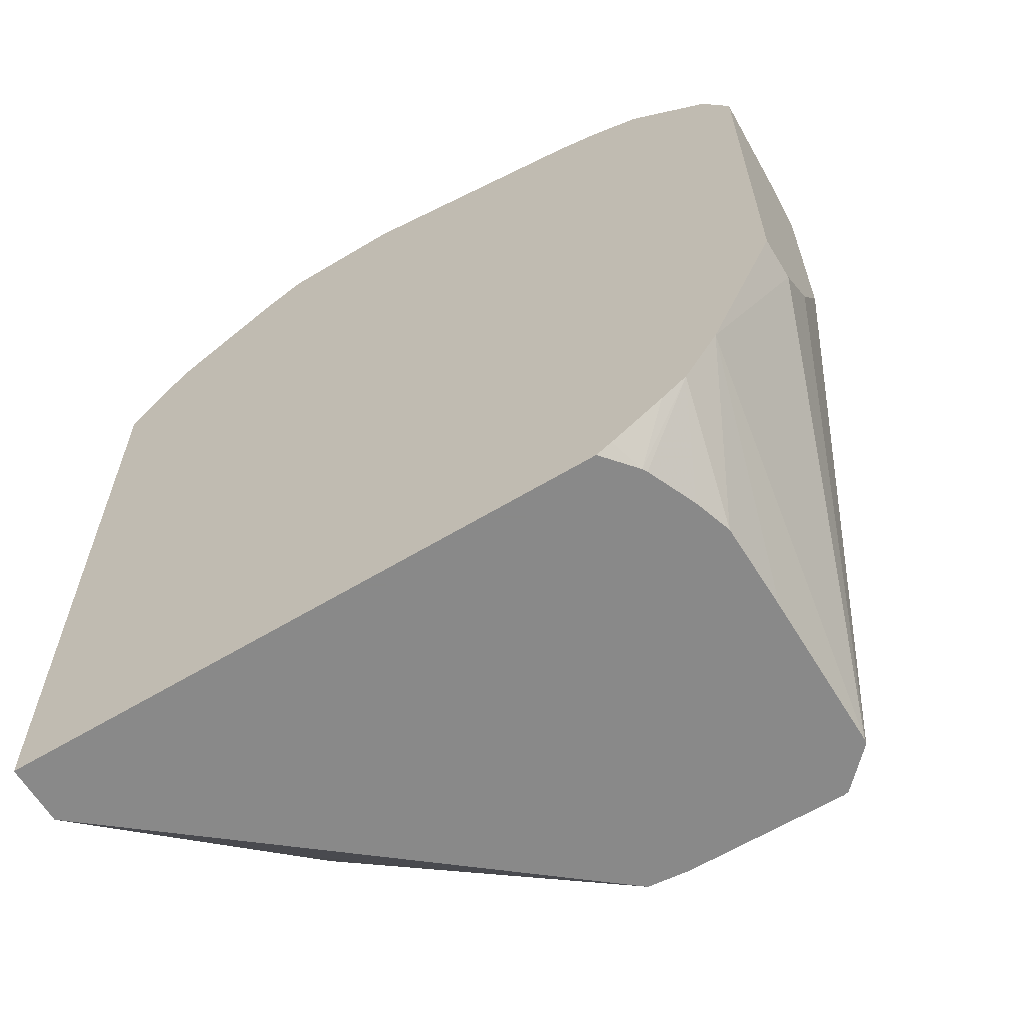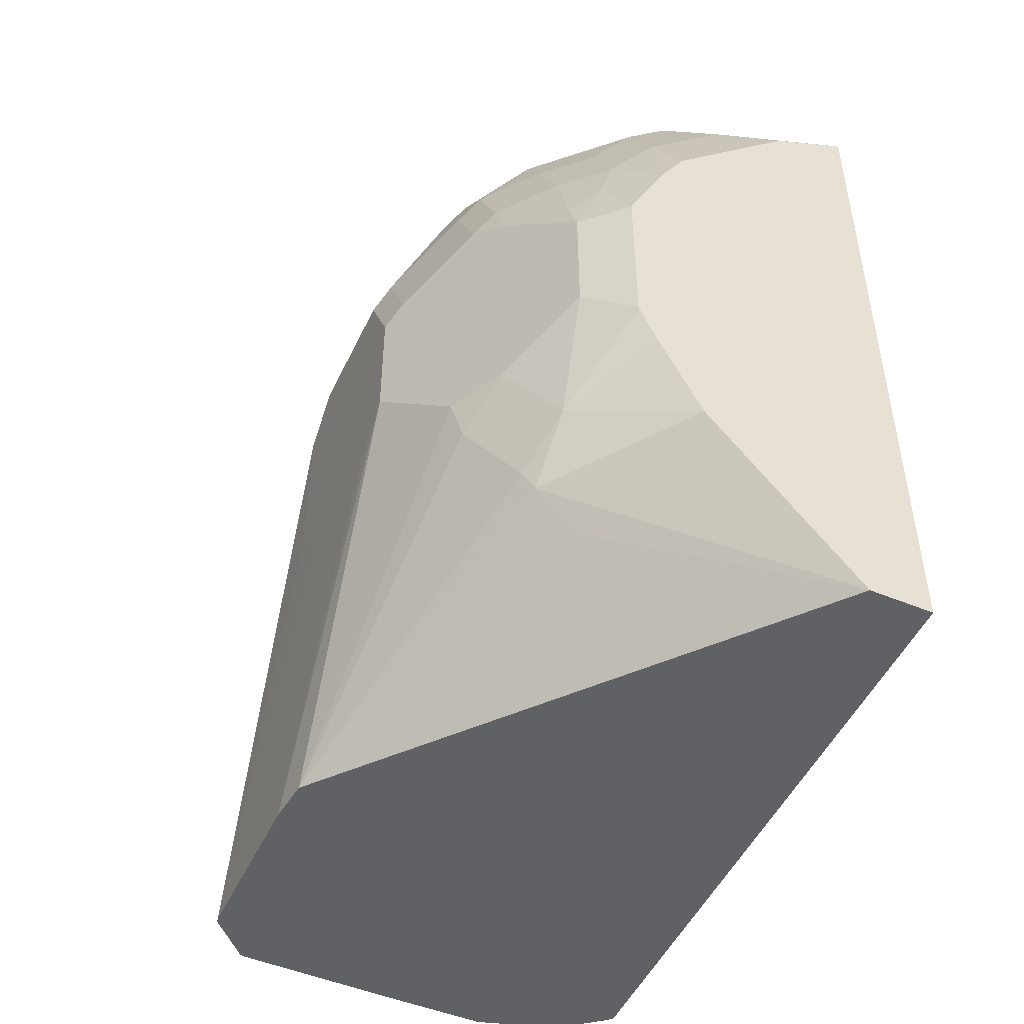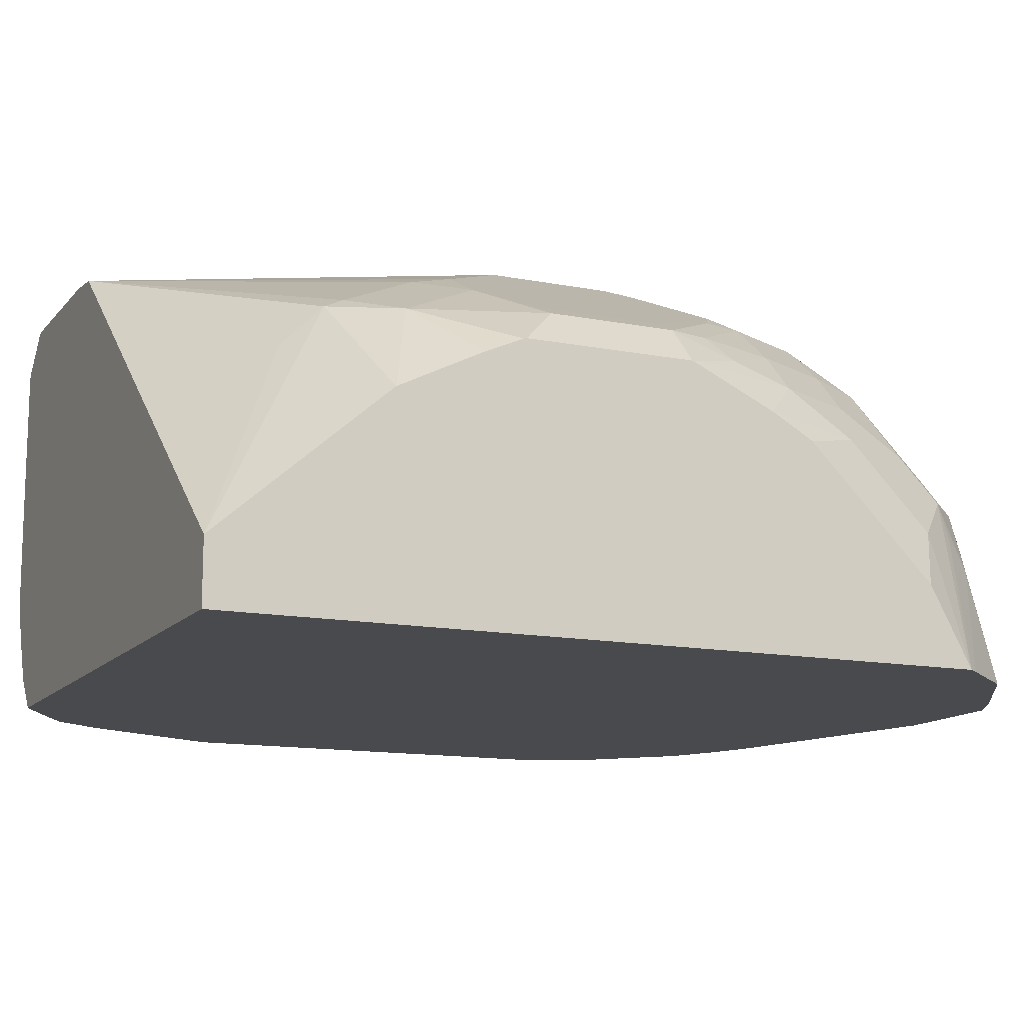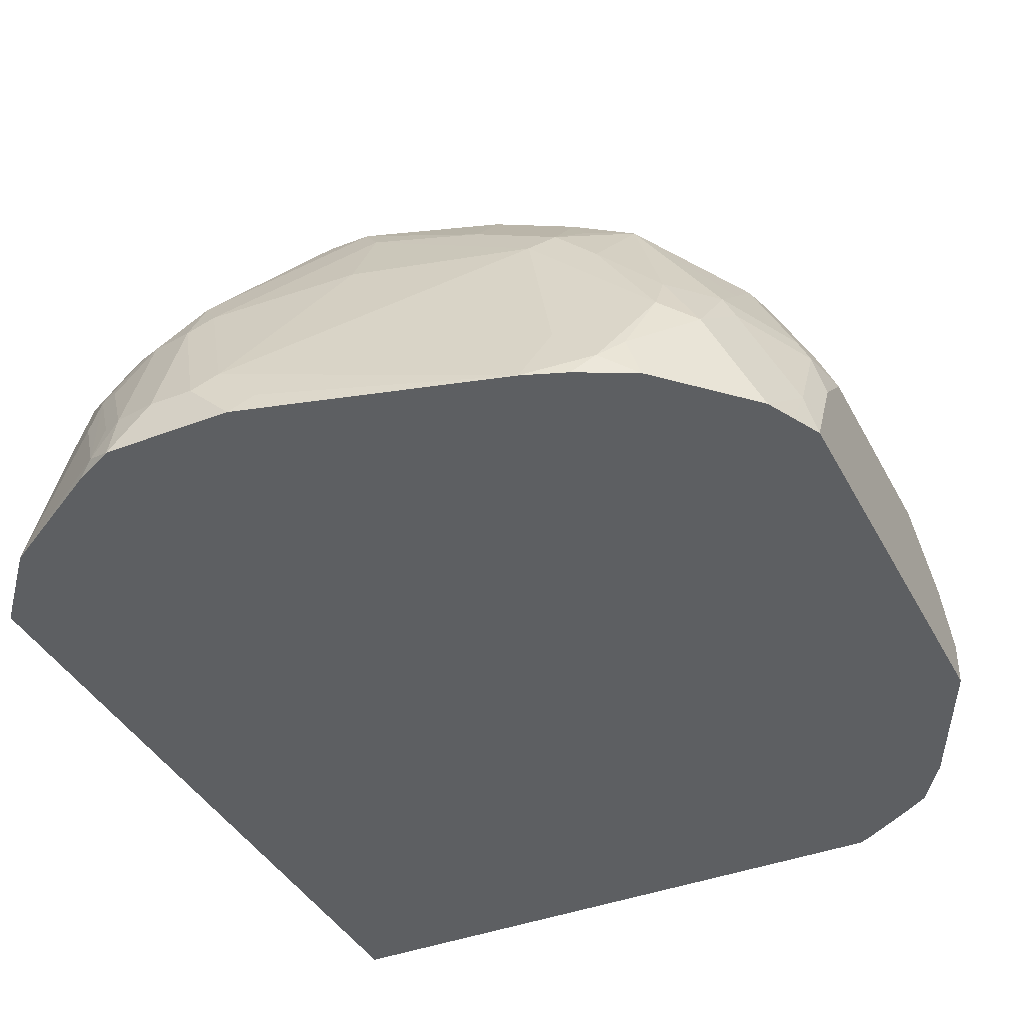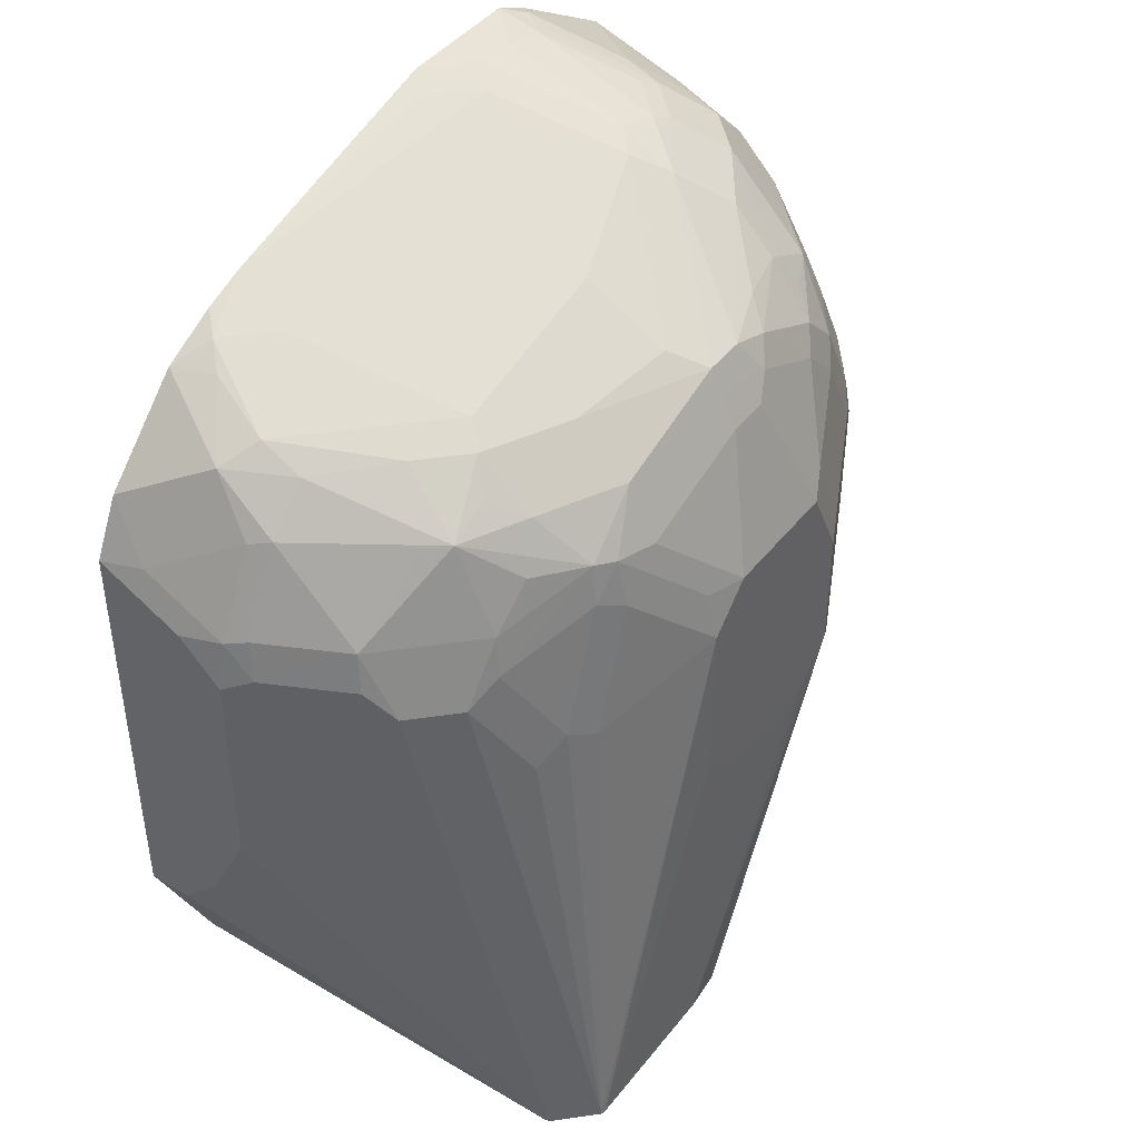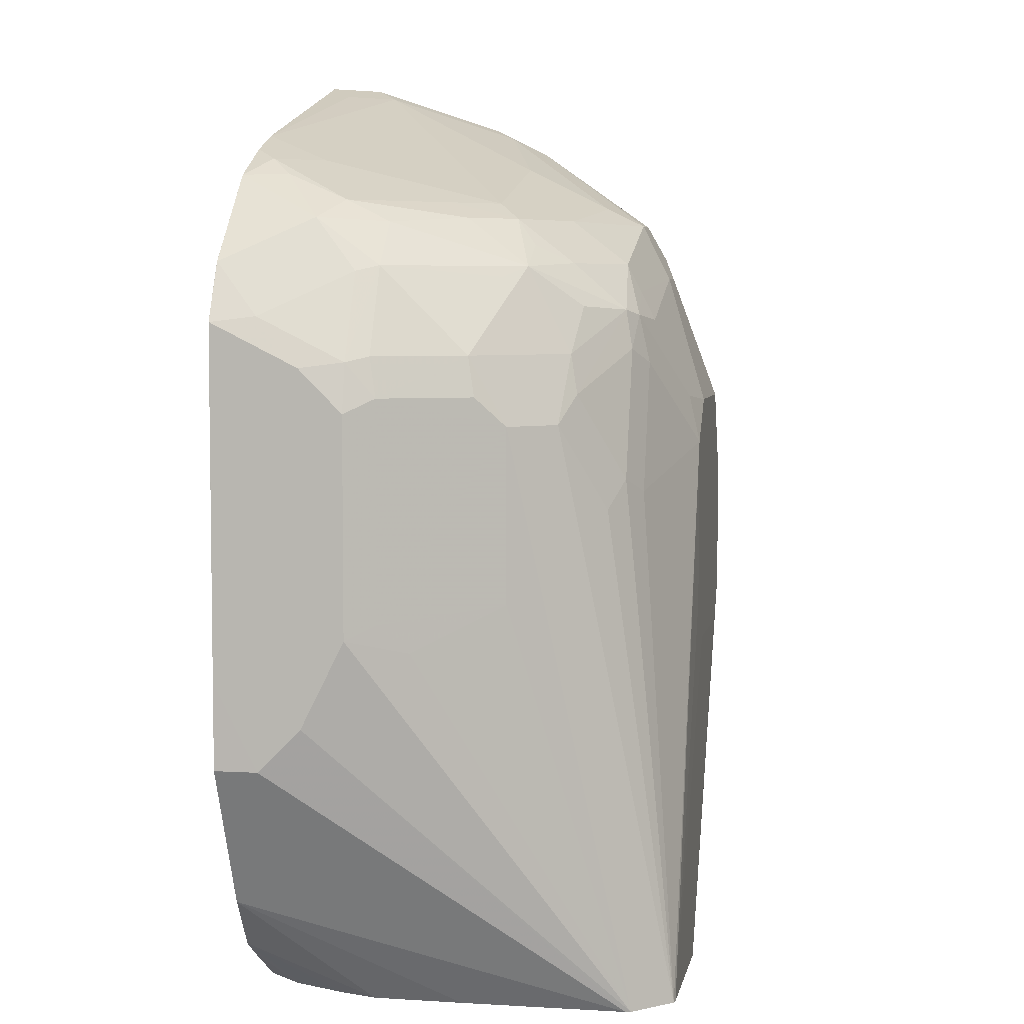
<metadata>
{"format":"obj","ext":"obj","renderer":"f3d","projection":"perspective","resolution":1024,"background":"white","views":[{"elev":-63.0,"azim":31.3,"up":"+Z"},{"elev":-49.6,"azim":-114.7,"up":"+Z"},{"elev":-13.0,"azim":-114.4,"up":"+Y"},{"elev":-39.7,"azim":25.6,"up":"+Y"},{"elev":43.5,"azim":125.2,"up":"+Z"},{"elev":5.3,"azim":100.4,"up":"+Z"}]}
</metadata>
<code>
v 0.2223 0.03777 0.3218
v 0.2264 0.03777 0.3268
v 0.2523 0.1009 0.3342
v 0.2554 0.1183 0.3311
v 0.2365 0.09934 0.3122
v 0.2223 0.07331 0.3027
v 0.2223 0.03777 -0.01819
v 0.2506 0.03777 0.3554
v 0.2586 0.0883 0.3468
v 0.2554 0.1372 0.3122
v 0.2743 0.1183 0.35
v 0.2365 0.1372 0.2743
v 0.2318 0.09697 0.3027
v 0.2223 0.1112 0.2649
v 0.2223 0.06586 -0.01819
v 0.4997 0.03777 -0.01819
v 0.3027 0.03777 0.3878
v 0.309 0.04415 0.391
v 0.2901 0.082 0.3721
v 0.2712 0.1009 0.3532
v 0.2743 0.1561 0.3122
v 0.2586 0.1577 0.2838
v 0.2933 0.09934 0.3689
v 0.2933 0.1372 0.35
v 0.2397 0.1577 0.2459
v 0.2223 0.1409 0.227
v 0.2223 0.1301 0.246
v 0.2791 0.1608 0.02838
v 0.4162 0.2237 -0.01819
v 0.2223 0.1318 0.05746
v 0.2602 0.1608 0.04733
v 0.2791 0.1797 0.04733
v 0.5006 0.03879 -0.01819
v 0.5067 0.03777 -0.01428
v 0.3216 0.03777 0.3973
v 0.3217 0.03785 0.3973
v 0.3217 0.05914 0.3926
v 0.3122 0.06151 0.3878
v 0.2933 0.175 0.3122
v 0.2775 0.1766 0.2838
v 0.2586 0.1766 0.2459
v 0.3027 0.09697 0.3736
v 0.3217 0.1159 0.3736
v 0.3122 0.1183 0.3689
v 0.3217 0.1577 0.3468
v 0.3217 0.1766 0.3279
v 0.2365 0.1655 0.2175
v 0.2223 0.1585 0.1892
v 0.4351 0.2256 -0.01819
v 0.2814 0.1845 0.05677
v 0.3004 0.2034 0.09464
v 0.3027 0.2081 0.1135
v 0.3406 0.227 0.1514
v 0.2223 0.1507 0.09529
v 0.2586 0.1766 0.07568
v 0.5118 0.05217 -0.01819
v 0.5299 0.03777 7.267e-05
v 0.3405 0.03777 0.3973
v 0.3406 0.05676 0.3973
v 0.3122 0.1845 0.3122
v 0.3217 0.1963 0.3027
v 0.3027 0.1963 0.2838
v 0.2933 0.1845 0.2932
v 0.2838 0.1963 0.2459
v 0.246 0.1774 0.2081
v 0.3406 0.1135 0.3784
v 0.3406 0.1261 0.3721
v 0.3406 0.1387 0.3658
v 0.3595 0.1829 0.3342
v 0.35 0.1845 0.3311
v 0.3595 0.1963 0.3216
v 0.2397 0.1766 0.1892
v 0.2223 0.1585 0.1135
v 0.5086 0.2256 -0.01819
v 0.3595 0.227 0.1325
v 0.2775 0.1955 0.1135
v 0.2901 0.2018 0.1135
v 0.2523 0.1829 0.1325
v 0.3153 0.2144 0.1514
v 0.3406 0.227 0.2081
v 0.2223 0.1581 0.1122
v 0.2397 0.1766 0.1325
v 0.513 0.05426 -0.01819
v 0.5411 0.03777 0.007556
v 0.3783 0.03777 0.3973
v 0.3595 0.05676 0.3973
v 0.3311 0.2034 0.2932
v 0.3122 0.2034 0.2743
v 0.2933 0.2034 0.2365
v 0.2775 0.1955 0.227
v 0.35 0.123 0.3736
v 0.3973 0.1955 0.3279
v 0.3784 0.1955 0.3279
v 0.369 0.2034 0.3122
v 0.2554 0.1845 0.1986
v 0.2523 0.1829 0.1892
v 0.5108 0.2251 -0.01819
v 0.4162 0.227 0.1325
v 0.4351 0.227 0.1514
v 0.4351 0.227 0.227
v 0.3153 0.2144 0.2081
v 0.3311 0.2223 0.2175
v 0.3595 0.227 0.2459
v 0.5223 0.0757 -0.01819
v 0.5562 0.03777 0.03029
v 0.5278 0.09267 -0.01819
v 0.3784 0.03785 0.3973
v 0.4919 0.03777 0.3666
v 0.369 0.06623 0.3926
v 0.35 0.2223 0.2554
v 0.3879 0.1041 0.3736
v 0.4068 0.1419 0.3547
v 0.4068 0.1797 0.3358
v 0.4541 0.1703 0.3287
v 0.4541 0.1955 0.309
v 0.3973 0.2018 0.3153
v 0.3784 0.2018 0.3153
v 0.3784 0.2081 0.3027
v 0.5278 0.2081 -0.01819
v 0.4919 0.2081 0.2081
v 0.5045 0.2018 0.2144
v 0.5171 0.1955 0.2018
v 0.536 0.1766 0.2396
v 0.555 0.1577 0.2396
v 0.4162 0.227 0.2459
v 0.4351 0.2223 0.2483
v 0.473 0.2034 0.2862
v 0.473 0.2081 0.2648
v 0.5864 0.03777 0.09447
v 0.5283 0.1324 -0.01819
v 0.5283 0.2059 -0.01819
v 0.5865 0.05676 0.09464
v 0.3879 0.04732 0.3926
v 0.4919 0.03785 0.3666
v 0.5108 0.03777 0.3595
v 0.4824 0.1419 0.3358
v 0.4446 0.1608 0.3358
v 0.4919 0.1514 0.3287
v 0.4919 0.1766 0.309
v 0.4824 0.1987 0.2885
v 0.4541 0.2018 0.2964
v 0.3973 0.2081 0.3027
v 0.555 0.1577 0.164
v 0.5739 0.1198 0.1451
v 0.5865 0.09461 0.1514
v 0.5865 0.0757 0.1135
v 0.4856 0.2018 0.2712
v 0.5234 0.1829 0.2522
v 0.5203 0.1797 0.2696
v 0.5581 0.1419 0.2696
v 0.5613 0.145 0.2522
v 0.5802 0.1072 0.2522
v 0.4541 0.2081 0.2838
v 0.5865 0.03785 0.09464
v 0.5865 0.03777 0.09468
v 0.5866 0.03777 0.1325
v 0.5203 0.04732 0.3547
v 0.5014 0.06623 0.3547
v 0.536 0.03777 0.3469
v 0.5014 0.123 0.3358
v 0.5108 0.1324 0.3287
v 0.5203 0.1608 0.3074
v 0.5014 0.1608 0.3169
v 0.5108 0.1703 0.3027
v 0.5045 0.1829 0.2901
v 0.5802 0.1072 0.1577
v 0.5865 0.09461 0.2459
v 0.5298 0.1514 0.3027
v 0.5581 0.123 0.2885
v 0.577 0.1041 0.2696
v 0.5818 0.09461 0.2672
v 0.5865 0.03785 0.2838
v 0.5865 0.03777 0.2649
v 0.5865 0.0757 0.2648
v 0.5298 0.05676 0.3476
v 0.5392 0.08515 0.3358
v 0.5739 0.03777 0.309
v 0.5739 0.03785 0.309
v 0.555 0.0757 0.3279
v 0.5392 0.1041 0.3263
v 0.5581 0.1041 0.3074
v 0.5628 0.09461 0.3051
v 0.5818 0.05676 0.2862
v 0.5802 0.03785 0.2964
v 0.5802 0.03777 0.2964
v 0.5865 0.03777 0.2838
f 107 134 133
f 107 108 134
f 105 132 129
f 105 131 132
f 105 130 131
f 105 106 130
f 103 142 125
f 103 118 142
f 97 120 121
f 100 128 120
f 100 127 128
f 100 126 127
f 100 125 126
f 97 124 119
f 97 123 124
f 97 122 123
f 97 121 122
f 97 100 120
f 102 110 103
f 108 135 134
f 114 136 138
f 109 134 136
f 120 128 121
f 119 146 131
f 119 145 146
f 119 144 145
f 119 143 144
f 119 124 143
f 116 118 117
f 116 142 118
f 116 141 142
f 109 133 134
f 115 127 141
f 115 139 140
f 114 137 136
f 114 139 115
f 114 138 139
f 113 137 114
f 112 137 113
f 112 136 137
f 111 136 112
f 109 136 111
f 115 140 127
f 94 103 110
f 86 133 109
f 94 117 118
f 80 102 103
f 80 101 102
f 78 101 79
f 78 96 101
f 76 78 77
f 76 82 78
f 74 100 97
f 74 99 100
f 74 98 99
f 73 82 81
f 72 78 82
f 72 96 78
f 72 95 96
f 72 89 95
f 72 90 89
f 71 94 87
f 71 93 94
f 121 128 147
f 70 93 71
f 83 104 84
f 84 104 106
f 84 106 105
f 85 108 107
f 93 117 94
f 92 117 93
f 92 116 117
f 92 141 116
f 92 115 141
f 92 114 115
f 92 113 114
f 91 113 92
f 91 112 113
f 94 118 103
f 91 111 112
f 89 96 95
f 89 101 96
f 89 102 101
f 88 102 89
f 88 110 102
f 87 94 110
f 87 110 88
f 86 109 91
f 86 107 133
f 91 109 111
f 121 147 148
f 149 162 150
f 122 148 123
f 162 181 168
f 162 180 181
f 161 180 162
f 161 176 180
f 160 176 161
f 159 179 175
f 159 178 179
f 159 177 178
f 158 176 160
f 157 176 158
f 157 175 176
f 157 159 175
f 156 174 172
f 156 167 174
f 156 172 173
f 154 156 155
f 152 171 167
f 152 170 171
f 150 152 151
f 162 165 164
f 150 170 152
f 167 171 174
f 169 181 170
f 69 93 70
f 179 181 180
f 179 182 181
f 178 182 179
f 178 183 182
f 178 184 183
f 178 185 184
f 177 185 178
f 176 179 180
f 175 179 176
f 172 174 183
f 172 186 173
f 172 185 186
f 172 184 185
f 172 183 184
f 171 183 174
f 171 182 183
f 171 181 182
f 170 181 171
f 168 181 169
f 150 169 170
f 150 168 169
f 150 162 168
f 134 135 157
f 132 156 154
f 132 146 156
f 131 146 132
f 129 154 155
f 129 132 154
f 127 153 141
f 127 147 128
f 127 140 147
f 125 127 126
f 125 153 127
f 125 142 153
f 124 166 143
f 124 152 166
f 124 151 152
f 124 150 151
f 123 150 124
f 123 149 150
f 123 148 149
f 134 157 158
f 134 158 136
f 135 159 157
f 136 160 138
f 149 165 162
f 145 167 156
f 145 152 167
f 145 166 152
f 145 156 146
f 144 166 145
f 143 166 144
f 141 153 142
f 140 148 147
f 121 148 122
f 140 149 148
f 140 164 165
f 139 163 162
f 139 164 140
f 139 162 164
f 138 163 139
f 138 162 163
f 138 161 162
f 138 160 161
f 136 158 160
f 140 165 149
f 68 93 69
f 16 33 34
f 68 91 92
f 10 21 22
f 10 11 21
f 9 20 11
f 8 20 9
f 8 19 20
f 8 18 19
f 8 17 18
f 7 33 16
f 7 56 33
f 7 83 56
f 7 104 83
f 7 106 104
f 7 130 106
f 7 131 130
f 7 119 131
f 7 97 119
f 7 74 97
f 7 49 74
f 7 29 49
f 10 22 12
f 7 15 29
f 11 20 19
f 11 23 44
f 21 39 40
f 18 23 19
f 18 38 23
f 18 37 38
f 18 36 37
f 17 36 18
f 17 35 36
f 15 32 28
f 15 31 32
f 15 30 31
f 15 28 29
f 13 27 14
f 12 27 13
f 12 26 27
f 12 25 26
f 12 22 25
f 11 39 21
f 11 24 39
f 11 44 24
f 11 19 23
f 21 40 22
f 6 13 14
f 5 12 13
f 1 57 84
f 1 34 57
f 1 16 34
f 1 7 16
f 1 15 7
f 1 30 15
f 1 54 30
f 1 81 54
f 1 73 81
f 1 48 73
f 1 26 48
f 1 27 26
f 1 14 27
f 1 6 14
f 1 5 6
f 1 4 5
f 1 3 4
f 1 2 3
f 68 92 93
f 1 84 105
f 5 13 6
f 1 105 129
f 1 155 156
f 4 11 10
f 4 9 11
f 4 12 5
f 4 10 12
f 2 9 3
f 2 8 9
f 1 8 2
f 1 17 8
f 1 35 17
f 1 58 35
f 1 85 58
f 1 108 85
f 1 135 108
f 1 159 135
f 1 177 159
f 1 185 177
f 1 186 185
f 1 173 186
f 1 156 173
f 1 129 155
f 22 40 41
f 3 9 4
f 23 38 37
f 53 79 101
f 52 79 53
f 52 78 79
f 52 77 78
f 51 77 52
f 51 76 77
f 50 76 51
f 50 55 76
f 49 98 74
f 49 75 98
f 49 53 75
f 48 82 73
f 48 72 82
f 47 72 48
f 47 65 72
f 46 61 60
f 46 71 61
f 46 70 71
f 45 70 46
f 53 101 80
f 53 80 103
f 53 103 125
f 53 100 99
f 67 91 68
f 22 41 25
f 66 86 91
f 66 91 67
f 65 90 72
f 64 90 65
f 64 89 90
f 62 89 64
f 62 88 89
f 45 69 70
f 61 71 87
f 61 87 88
f 59 86 66
f 56 84 57
f 56 83 84
f 55 82 76
f 55 81 82
f 54 81 55
f 53 98 75
f 53 99 98
f 61 88 62
f 45 68 69
f 53 125 100
f 43 67 68
f 30 32 31
f 30 55 32
f 30 54 55
f 29 53 49
f 29 52 53
f 29 51 52
f 29 50 51
f 29 32 50
f 25 48 26
f 25 47 48
f 25 41 47
f 24 68 45
f 24 44 68
f 24 46 39
f 24 45 46
f 23 43 44
f 43 68 44
f 23 42 43
f 23 37 42
f 32 55 50
f 33 56 34
f 28 32 29
f 35 58 36
f 43 59 66
f 43 66 67
f 41 62 64
f 34 56 57
f 41 65 47
f 41 64 65
f 40 62 41
f 40 63 62
f 39 62 63
f 39 61 62
f 39 63 40
f 39 60 61
f 39 46 60
f 37 43 42
f 37 59 43
f 36 59 37
f 36 86 59
f 36 58 85
f 36 107 86
f 36 85 107

</code>
